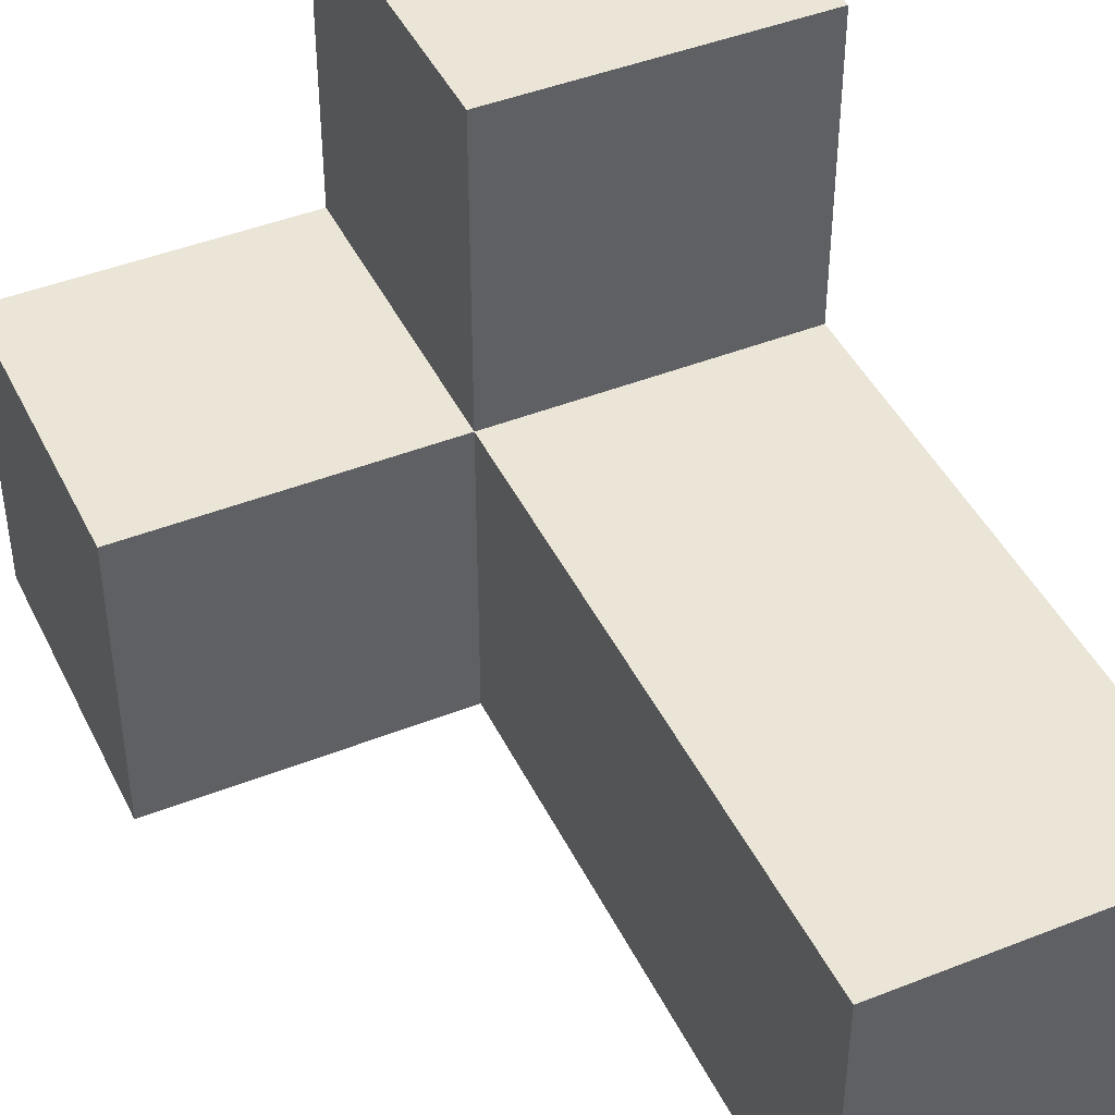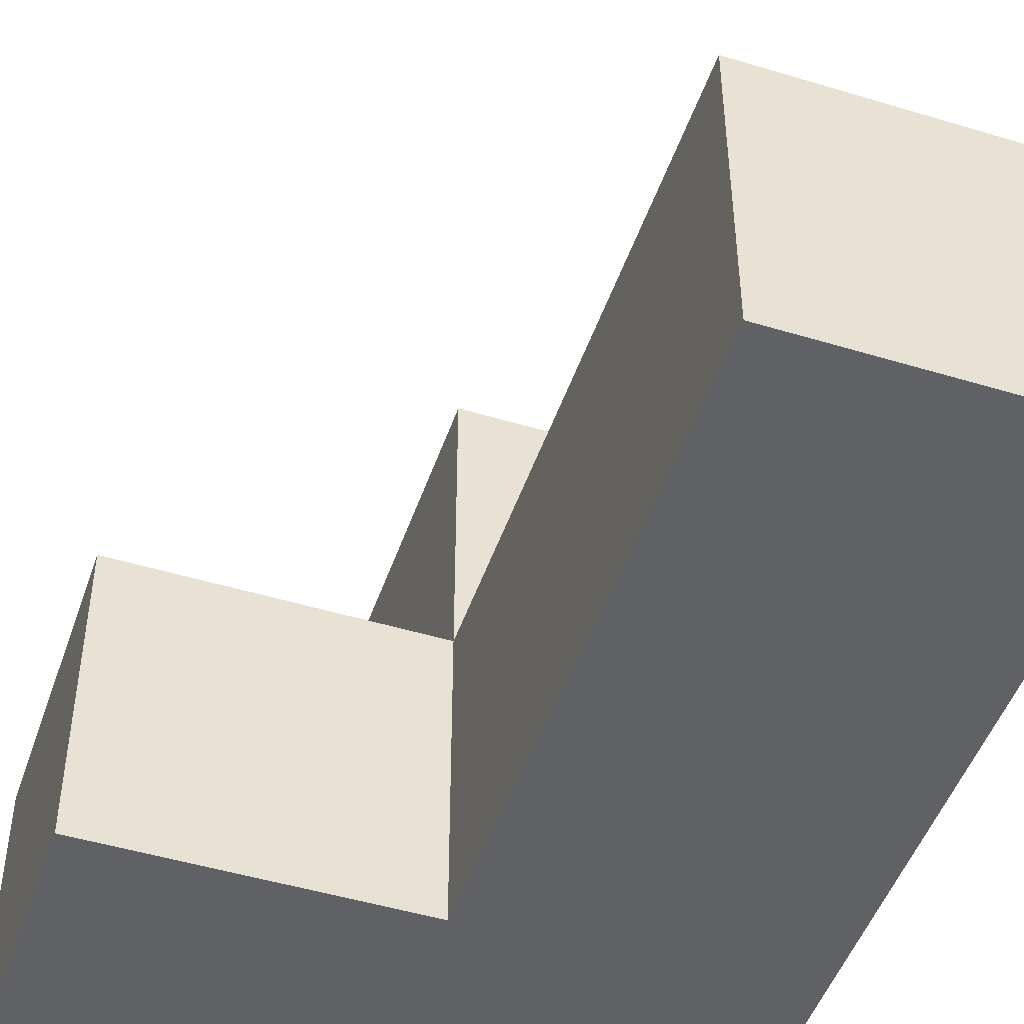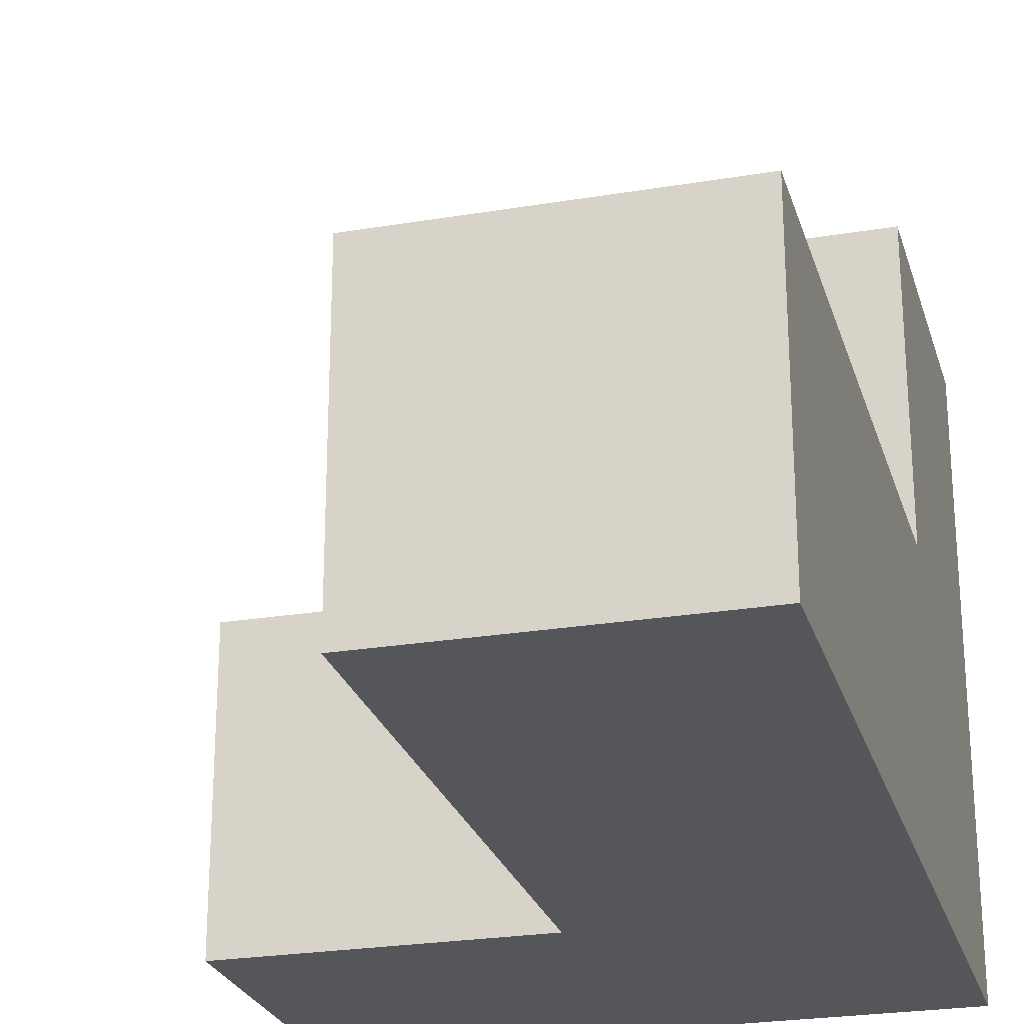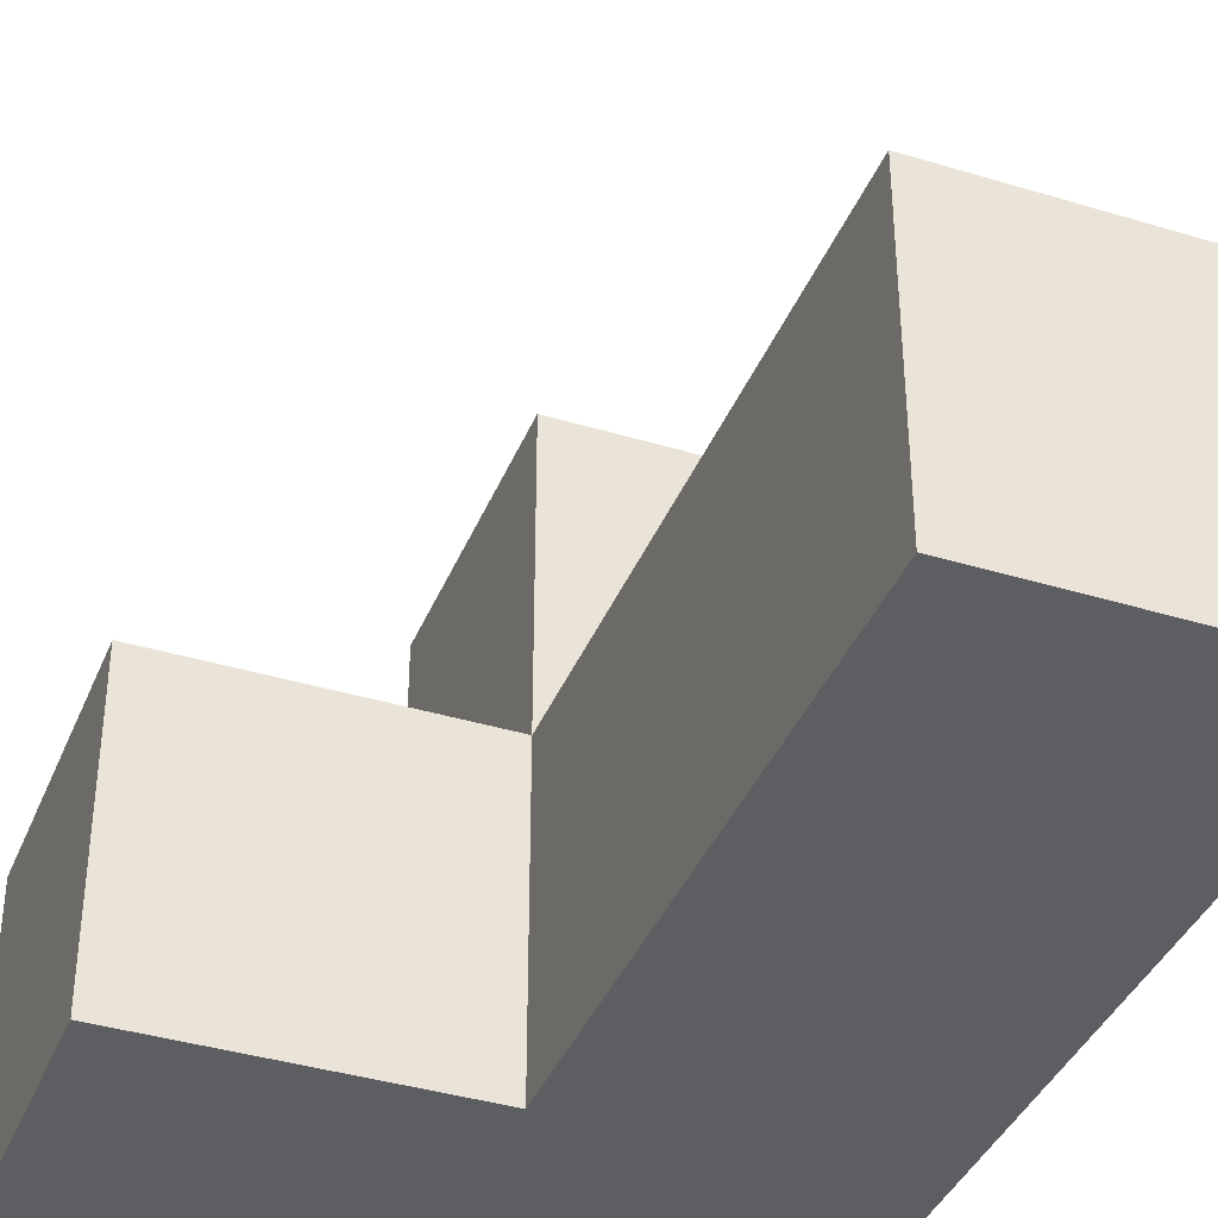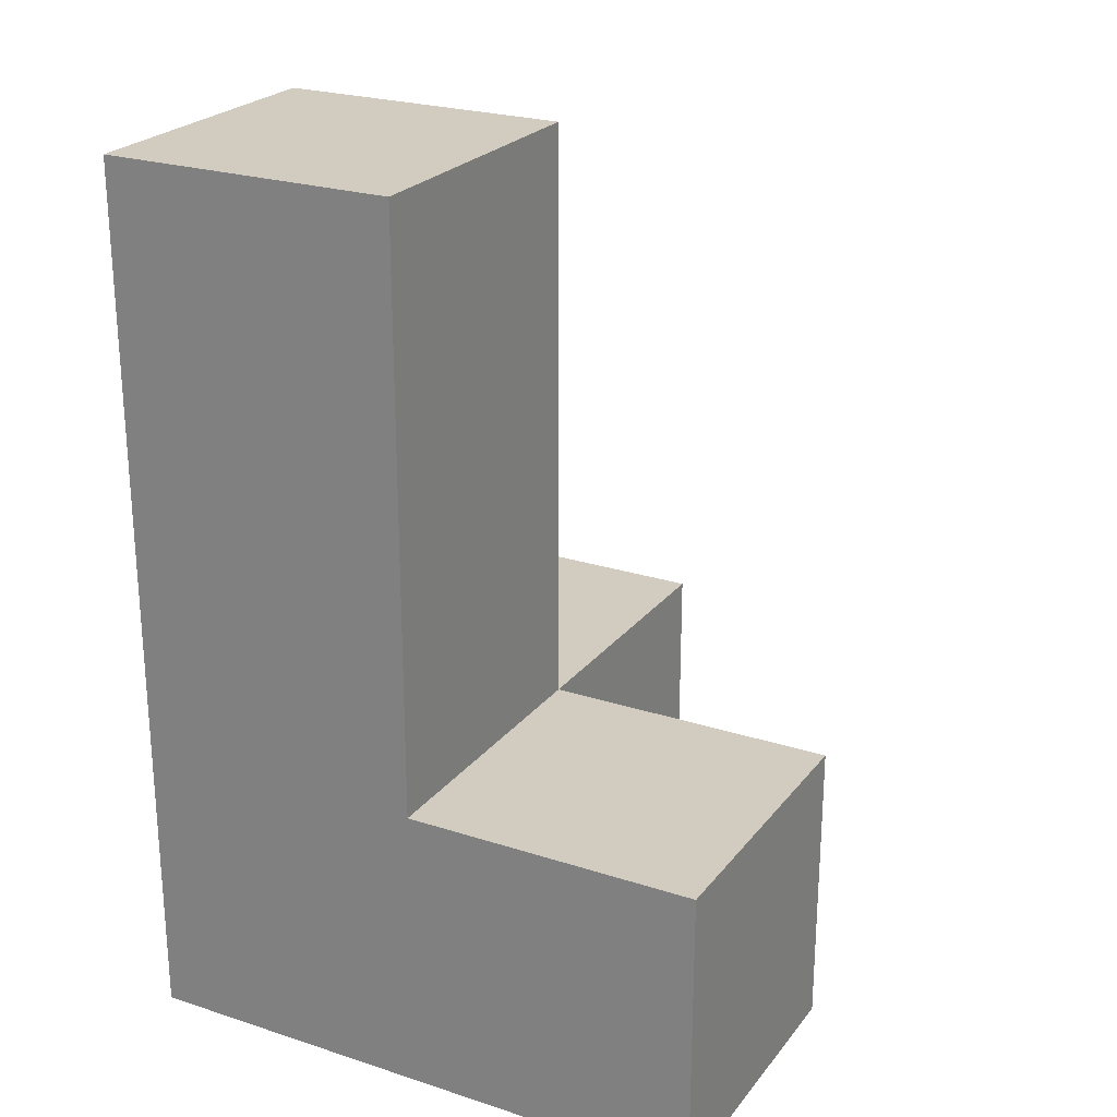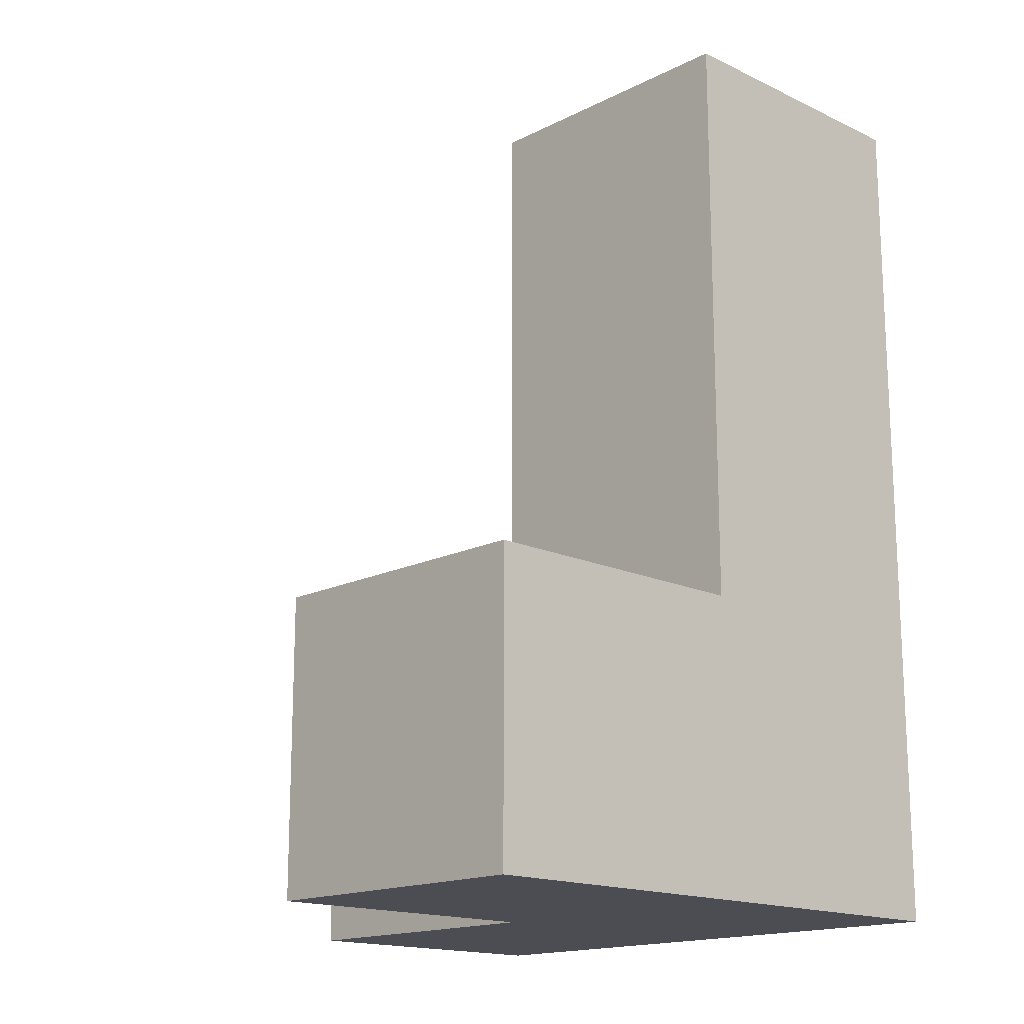
<metadata>
{"format":"obj","ext":"obj","renderer":"f3d","projection":"perspective","resolution":1024,"background":"white","views":[{"elev":44.3,"azim":-24.8,"up":"+Y"},{"elev":-48.4,"azim":-18.7,"up":"+Y"},{"elev":-25.1,"azim":15.2,"up":"+Y"},{"elev":-38.8,"azim":-20.9,"up":"+Y"},{"elev":24.1,"azim":118.3,"up":"+Z"},{"elev":-16.3,"azim":-44.0,"up":"+Z"}]}
</metadata>
<code>
v 1.992 2.007 1.992
v 0.0125 2.997 0.01167
v 1.002 2.007 1.992
v 1.002 2.997 2.982
v 1.002 2.997 0.01167
v 1.992 2.997 0.01167
v 0.0125 2.007 1.002
v 1.992 2.997 2.982
v 1.992 2.007 1.002
v 1.002 3.987 1.002
v 1.002 2.007 1.002
v 1.002 2.997 1.992
v 0.0125 2.007 0.01167
v 1.992 2.997 1.992
v 1.992 3.987 1.002
v 1.992 2.007 0.01167
v 1.992 2.007 2.982
v 0.0125 2.997 1.002
v 1.002 2.007 0.01167
v 1.002 2.997 1.002
v 1.002 2.007 2.982
v 1.002 3.987 0.01167
v 1.992 3.987 0.01167
v 1.992 2.997 1.002
f 21 17 4
f 8 4 17
f 3 1 21
f 17 21 1
f 14 12 8
f 4 8 12
f 12 3 4
f 21 4 3
f 1 14 17
f 8 17 14
f 11 9 3
f 1 3 9
f 24 20 14
f 12 14 20
f 20 11 12
f 3 12 11
f 9 24 1
f 14 1 24
f 16 19 6
f 5 6 19
f 19 16 11
f 9 11 16
f 16 6 9
f 24 9 6
f 6 5 23
f 22 23 5
f 20 24 10
f 15 10 24
f 23 22 15
f 10 15 22
f 22 5 10
f 20 10 5
f 6 23 24
f 15 24 23
f 19 13 5
f 2 5 13
f 7 11 18
f 20 18 11
f 13 19 7
f 11 7 19
f 5 2 20
f 18 20 2
f 2 13 18
f 7 18 13

</code>
